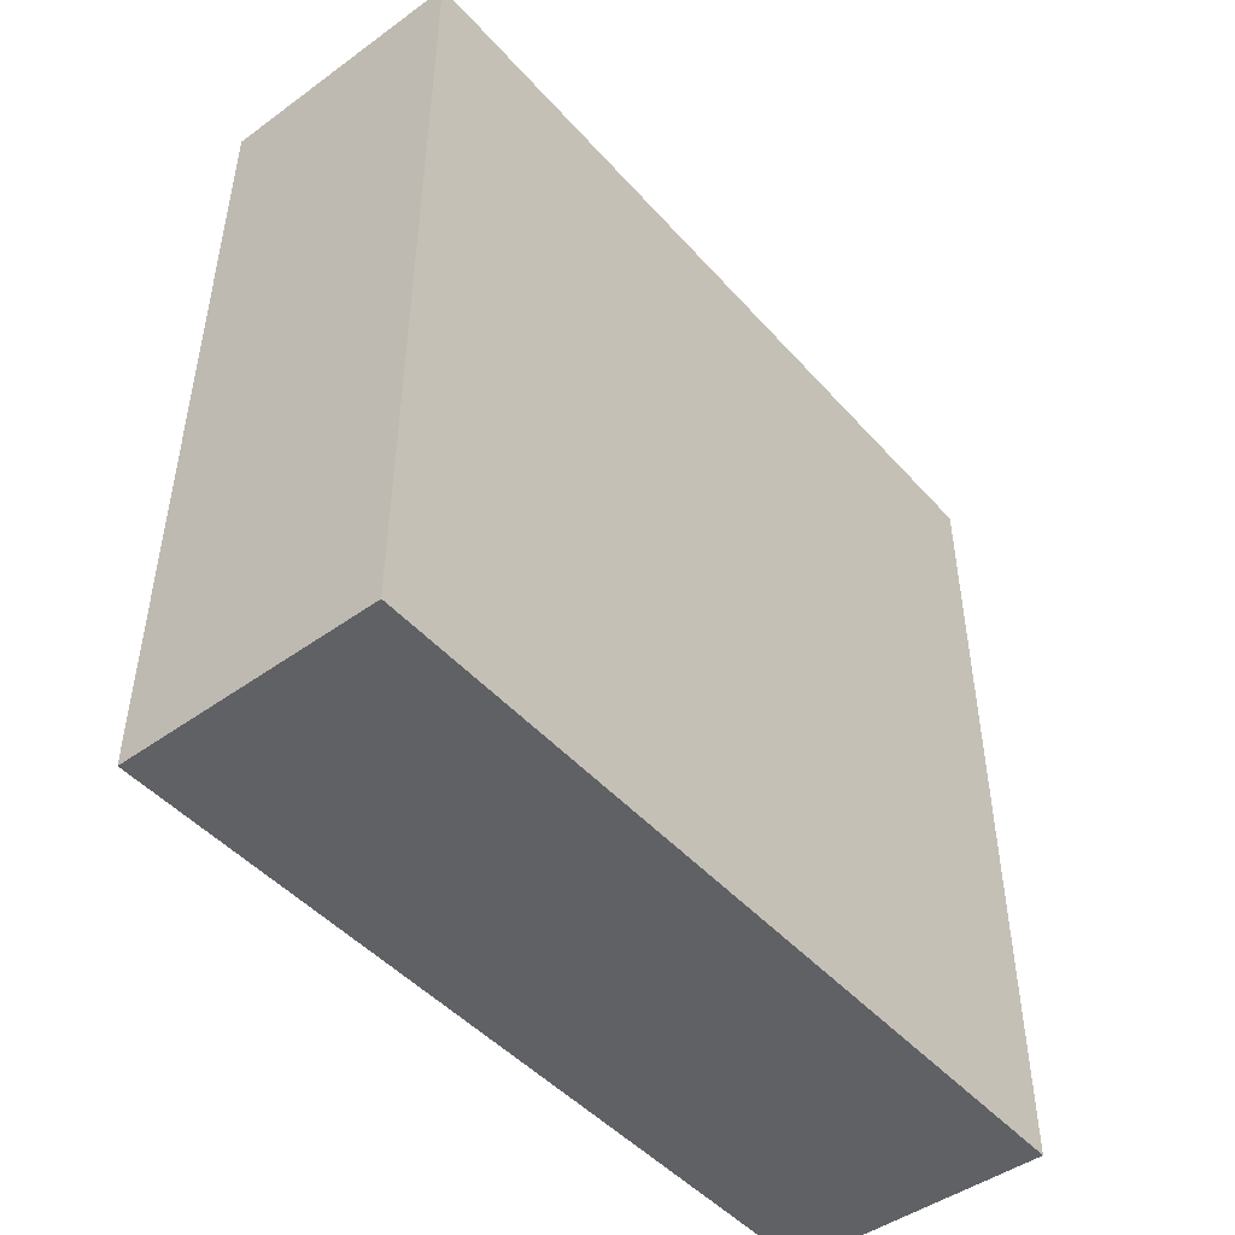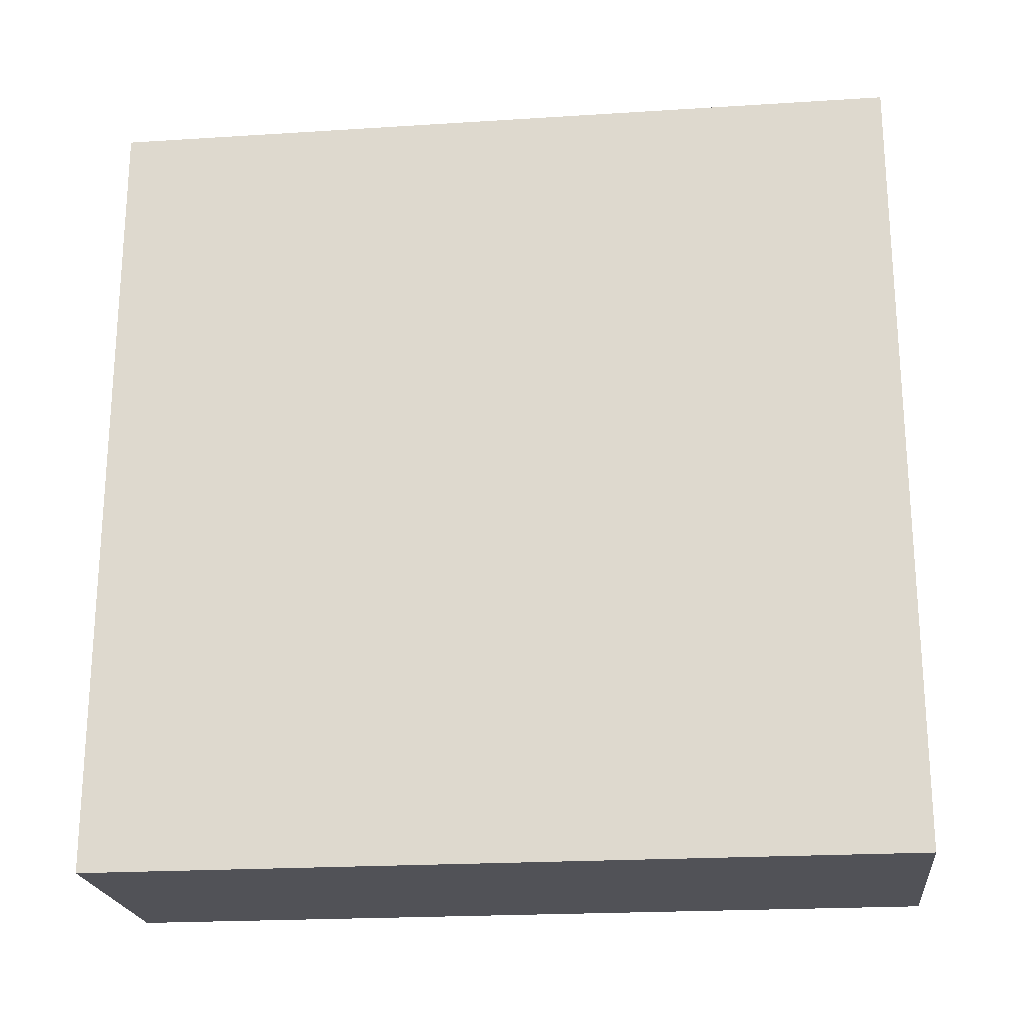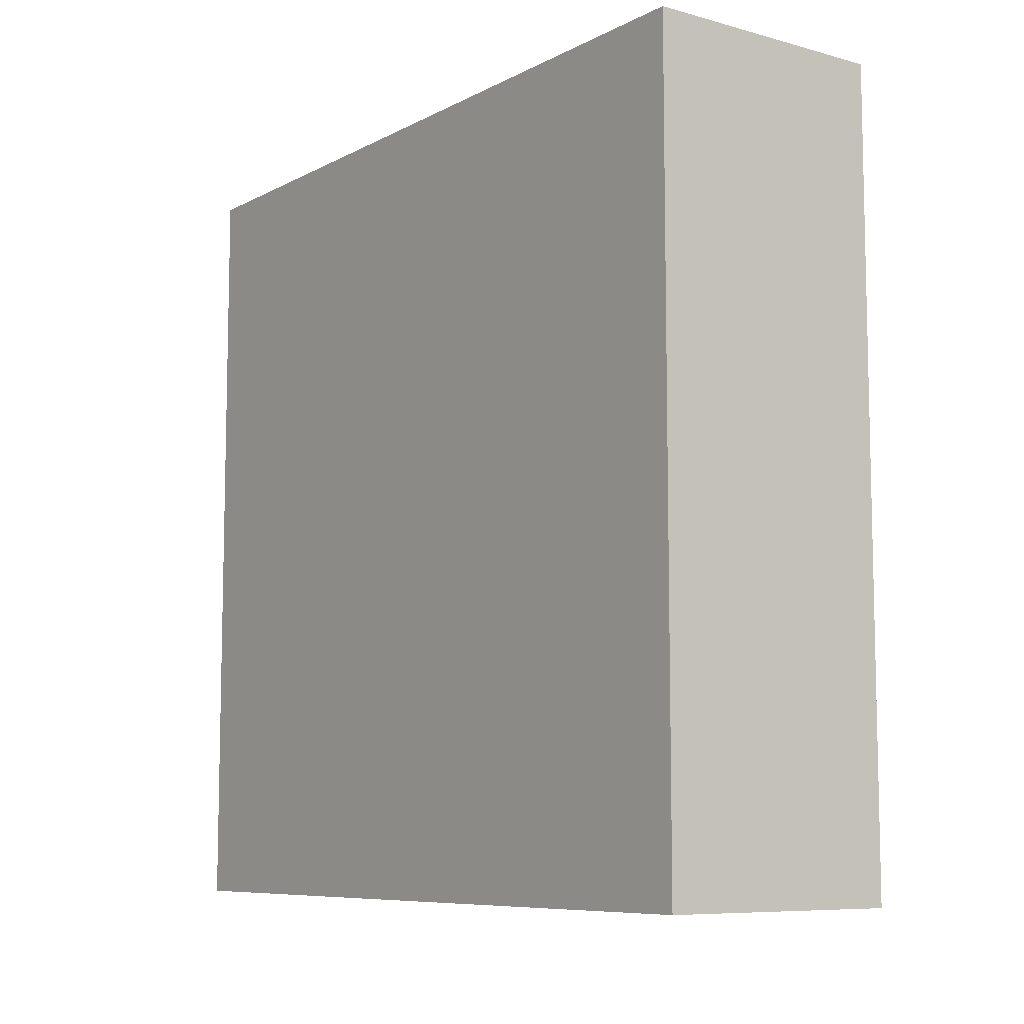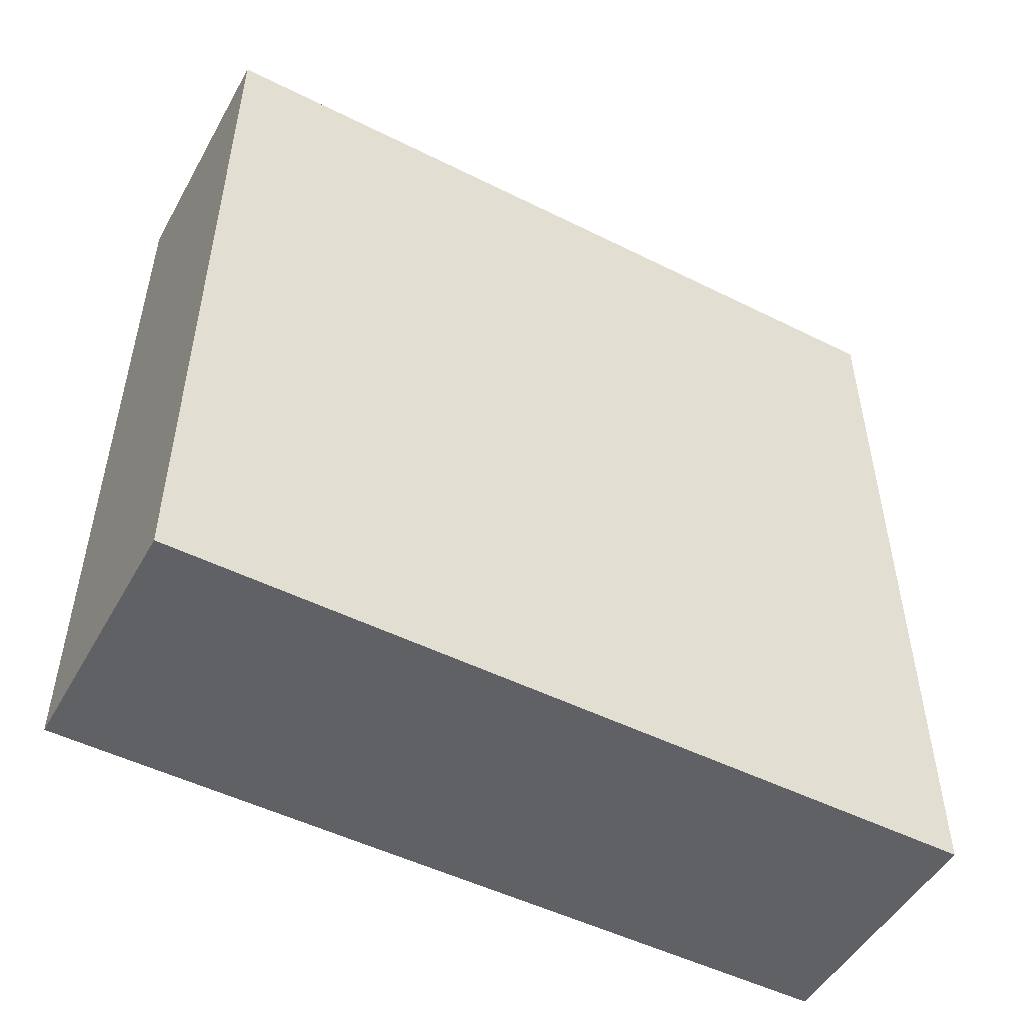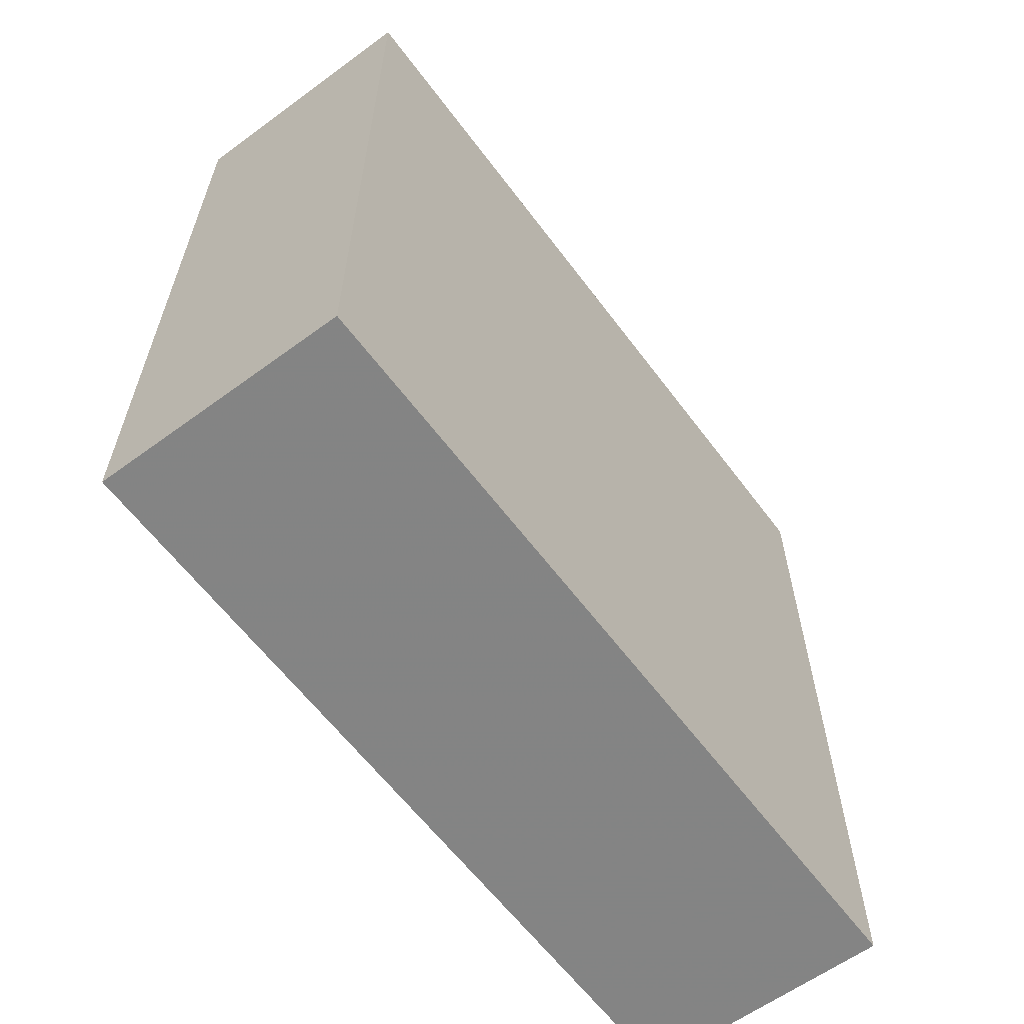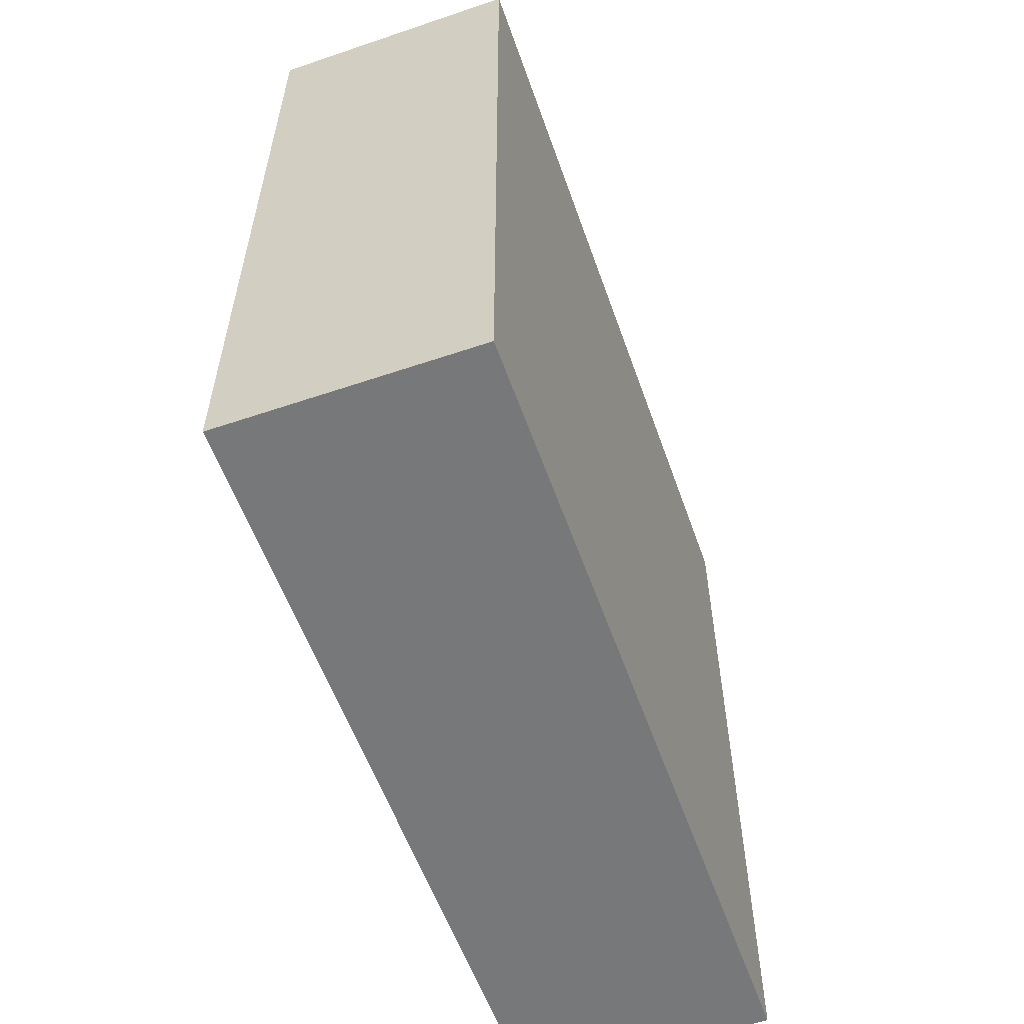
<metadata>
{"format":"obj","ext":"obj","renderer":"f3d","projection":"perspective","resolution":1024,"background":"white","views":[{"elev":-47.2,"azim":-140.8,"up":"+Z"},{"elev":-21.6,"azim":-83.6,"up":"+Y"},{"elev":-8.3,"azim":-36.3,"up":"+Z"},{"elev":-50.2,"azim":61.3,"up":"+Y"},{"elev":-61.3,"azim":-143.3,"up":"+Y"},{"elev":-57.3,"azim":19.4,"up":"+Z"}]}
</metadata>
<code>
o convex_0
v 0.02226 0.07128 0.1428
v -0.02243 -0.0711 -0.000379
v -0.02243 0.07125 -0.000379
v 0.02226 -0.07109 -0.000379
v -0.02243 -0.0711 0.1428
v 0.02226 0.07128 -0.000379
v 0.02226 -0.07109 0.1428
v -0.02243 0.07125 0.1428
f 3 5 8
f 2 3 4
f 3 2 5
f 2 4 5
f 3 1 6
f 4 3 6
f 1 4 6
f 4 1 7
f 1 5 7
f 5 4 7
f 1 3 8
f 5 1 8

</code>
